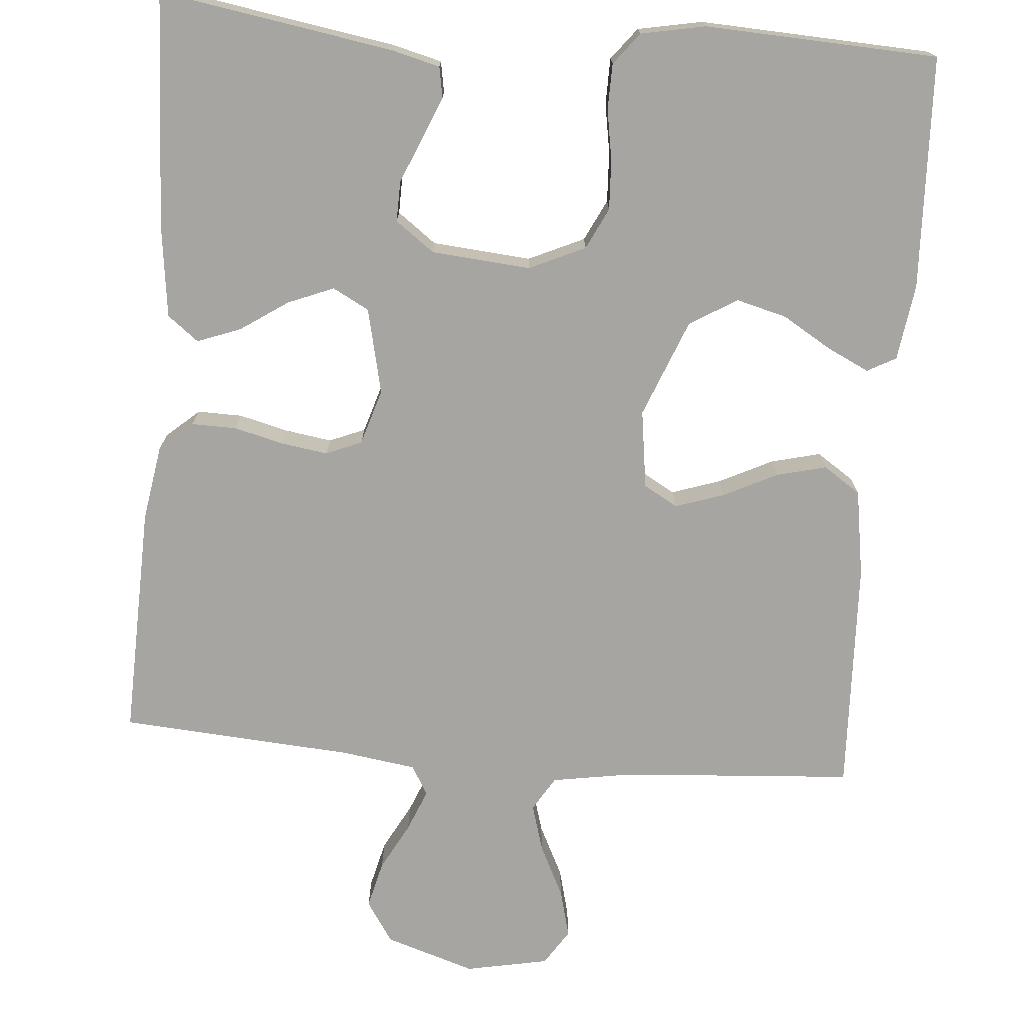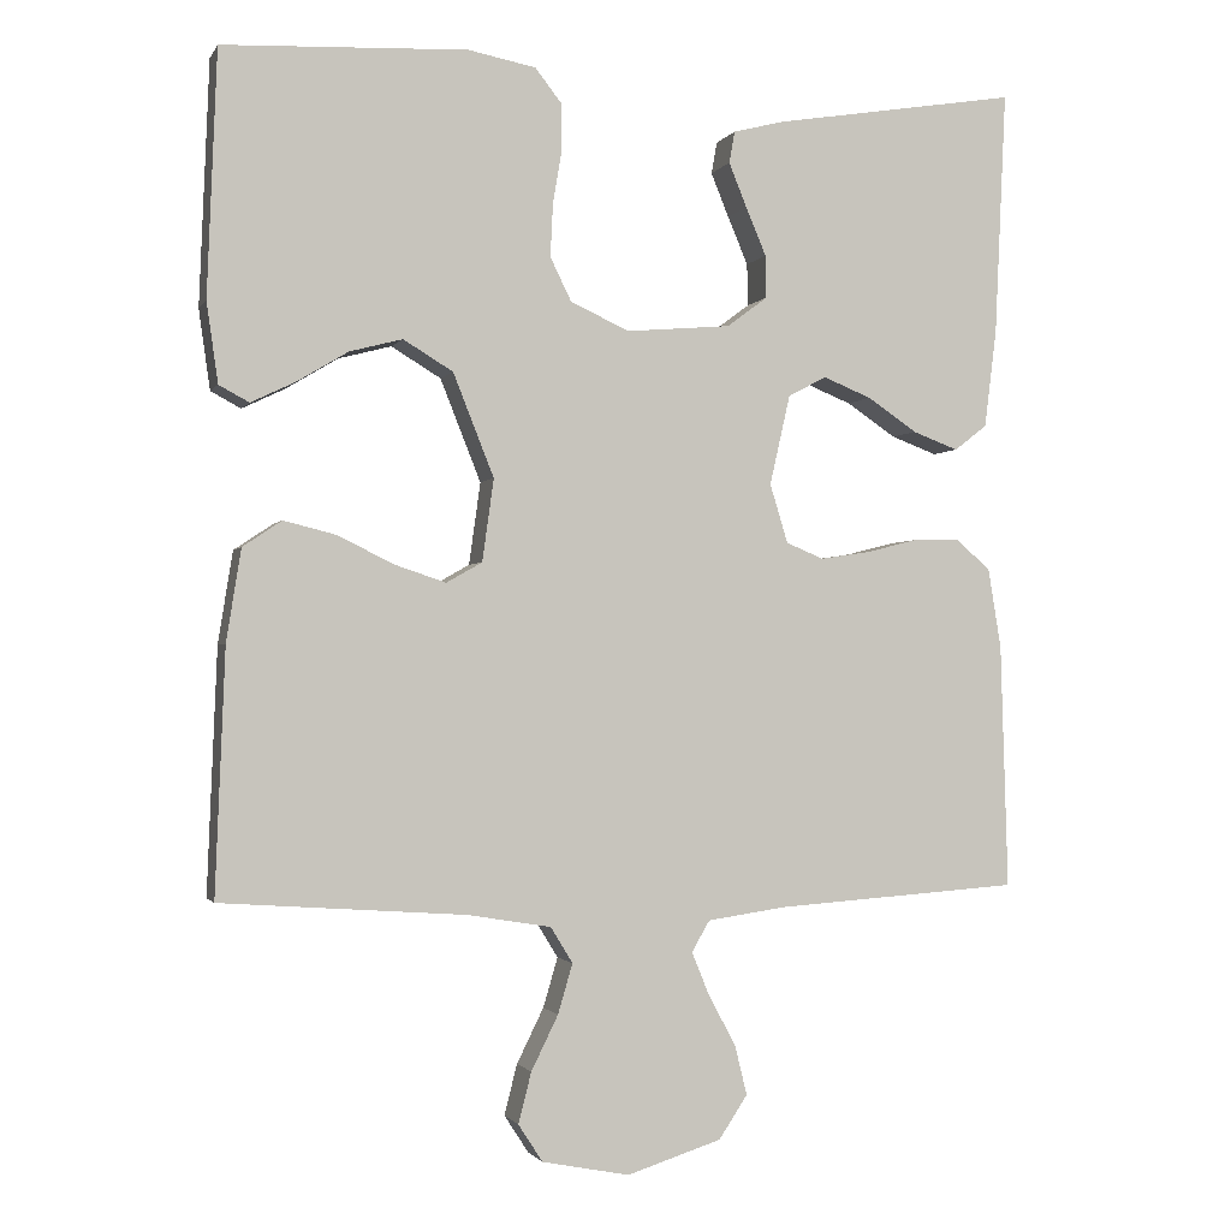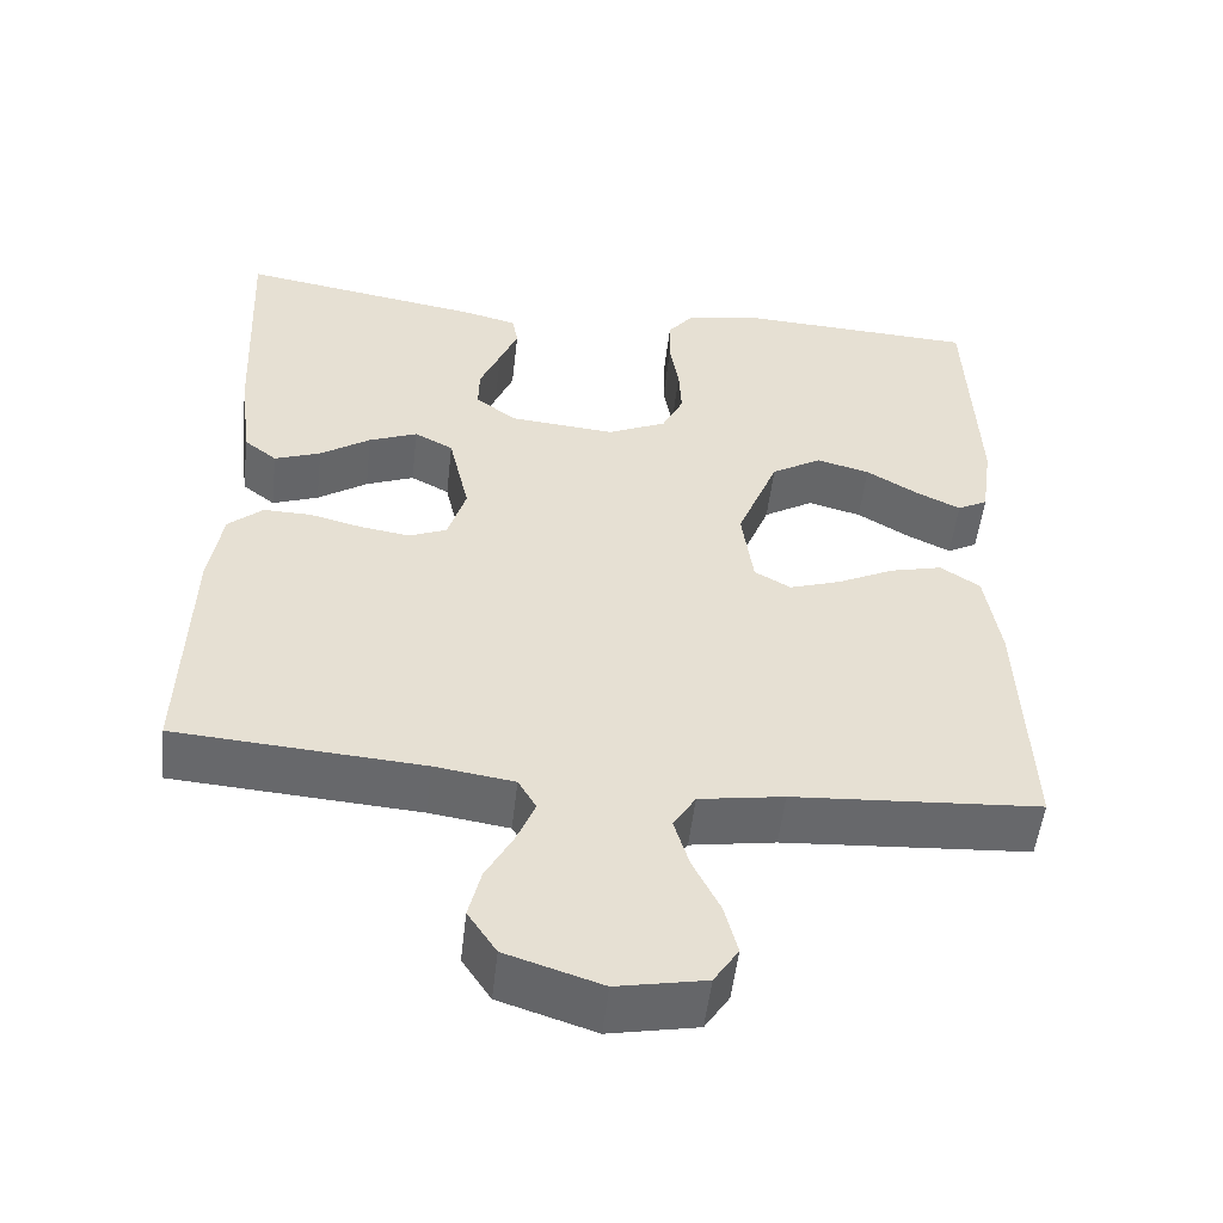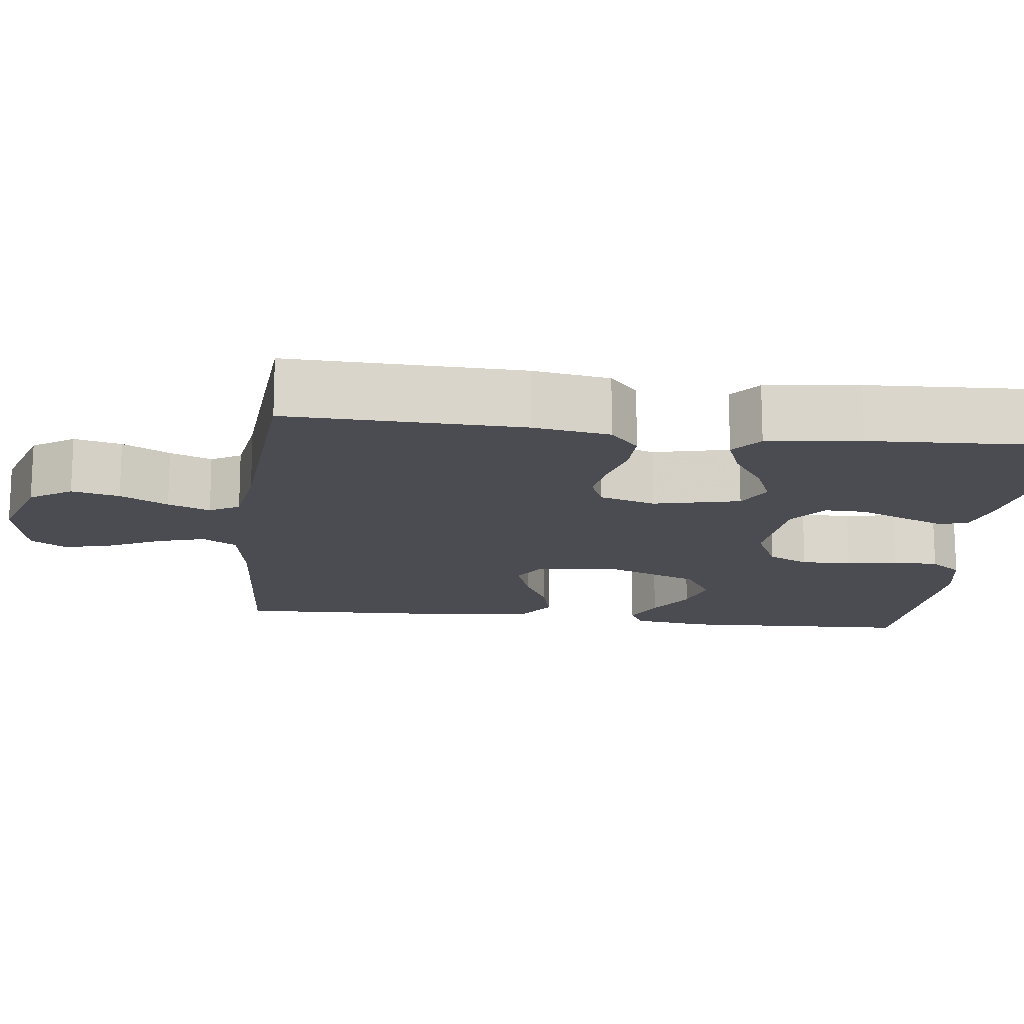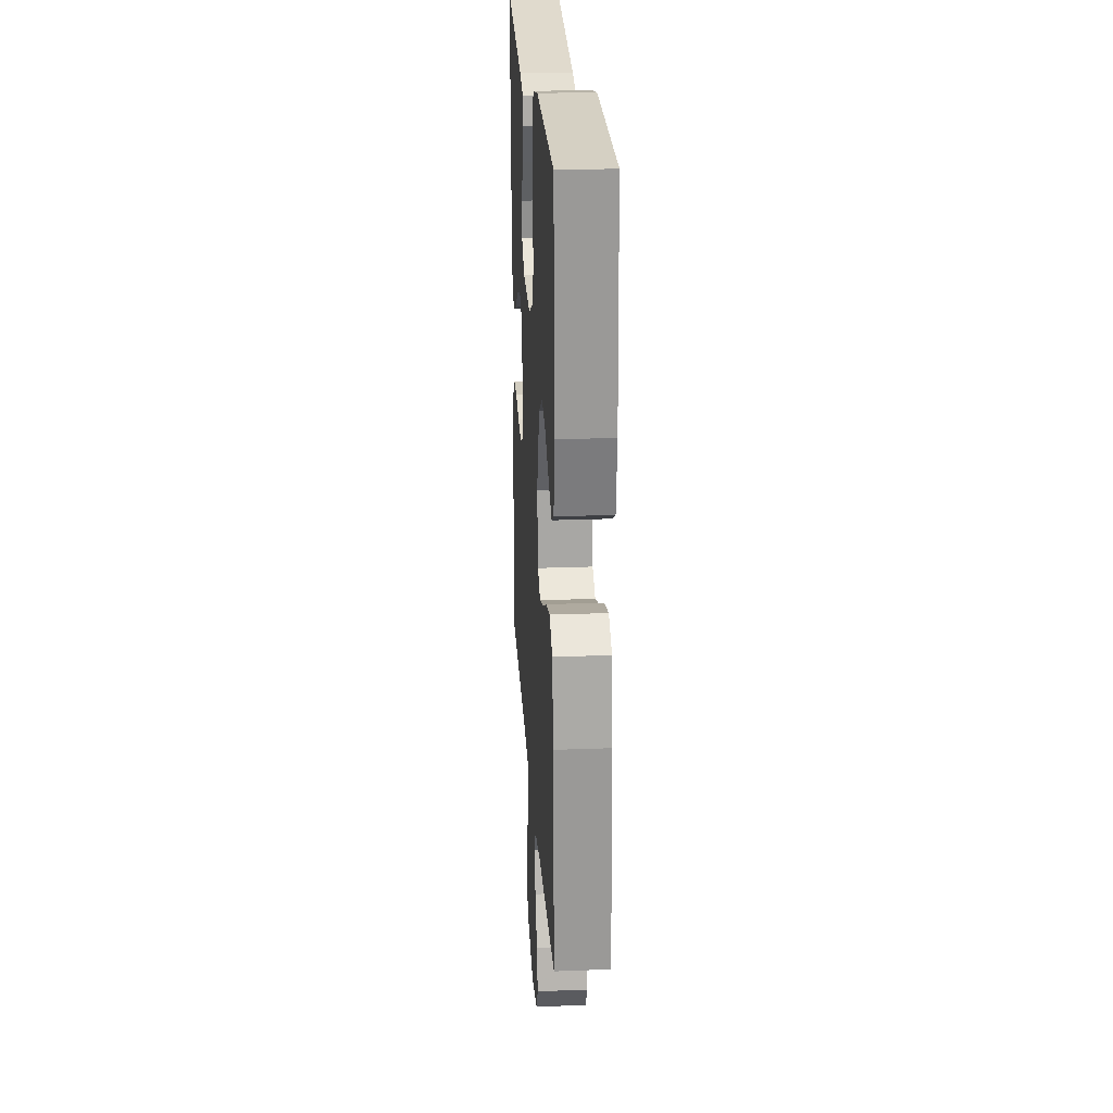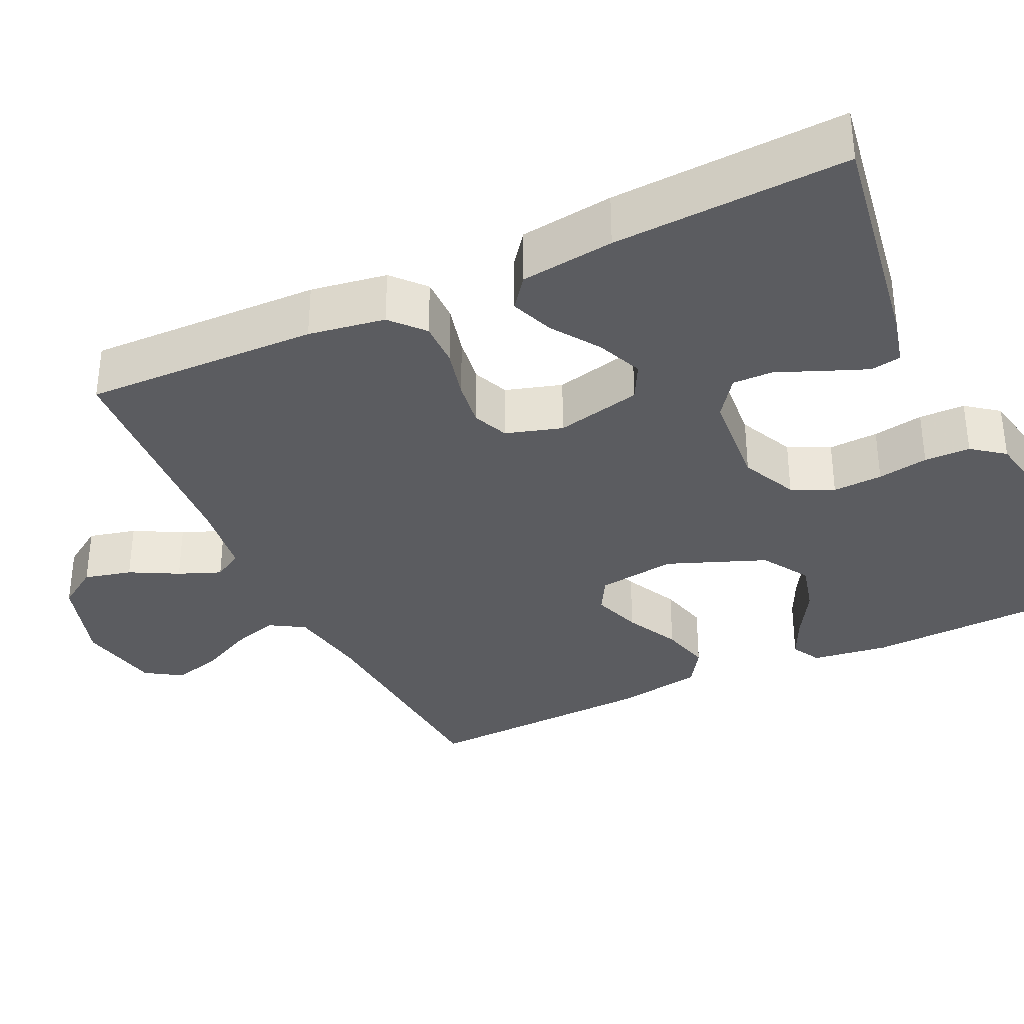
<metadata>
{"format":"obj","ext":"obj","renderer":"f3d","projection":"perspective","resolution":1024,"background":"white","views":[{"elev":-73.8,"azim":-4.7,"up":"+Y"},{"elev":-1.5,"azim":163.8,"up":"+Z"},{"elev":-52.5,"azim":-6.5,"up":"+Z"},{"elev":-15.4,"azim":-96.9,"up":"+Y"},{"elev":23.6,"azim":86.3,"up":"+Z"},{"elev":-34.5,"azim":-64.5,"up":"+Y"}]}
</metadata>
<code>
v -0.5 0.07 -0.5
v -0.491 0.07 -0.2
v -0.475 0.07 -0.102
v -0.433 0.07 -0.065
v -0.375 0.07 -0.066
v -0.311 0.07 -0.082
v -0.251 0.07 -0.091
v -0.205 0.07 -0.072
v -0.183 0.07 0
v -0.208 0.07 0.11
v -0.255 0.07 0.135
v -0.314 0.07 0.111
v -0.375 0.07 0.07
v -0.431 0.07 0.049
v -0.471 0.07 0.08
v -0.486 0.07 0.2
v -0.5 0.07 0.5
v -0.2 0.07 0.451
v -0.137 0.07 0.435
v -0.13 0.07 0.396
v -0.152 0.07 0.342
v -0.177 0.07 0.283
v -0.178 0.07 0.231
v -0.128 0.07 0.194
v 0 0.07 0.183
v 0.072 0.07 0.216
v 0.098 0.07 0.269
v 0.095 0.07 0.333
v 0.084 0.07 0.398
v 0.085 0.07 0.457
v 0.117 0.07 0.498
v 0.2 0.07 0.514
v 0.5 0.07 0.5
v 0.512 0.07 0.2
v 0.498 0.07 0.102
v 0.461 0.07 0.082
v 0.407 0.07 0.108
v 0.344 0.07 0.146
v 0.279 0.07 0.163
v 0.218 0.07 0.126
v 0.168 0.07 0
v 0.182 0.07 -0.101
v 0.226 0.07 -0.126
v 0.289 0.07 -0.105
v 0.358 0.07 -0.071
v 0.422 0.07 -0.055
v 0.47 0.07 -0.087
v 0.488 0.07 -0.2
v 0.5 0.07 -0.5
v 0.2 0.07 -0.521
v 0.097 0.07 -0.538
v 0.07 0.07 -0.582
v 0.088 0.07 -0.643
v 0.121 0.07 -0.71
v 0.137 0.07 -0.772
v 0.107 0.07 -0.818
v 0 0.07 -0.839
v -0.116 0.07 -0.802
v -0.151 0.07 -0.749
v -0.136 0.07 -0.688
v -0.103 0.07 -0.627
v -0.081 0.07 -0.573
v -0.103 0.07 -0.535
v -0.2 0.07 -0.521
v -0.5 0 -0.5
v -0.491 0 -0.2
v -0.475 0 -0.102
v -0.433 0 -0.065
v -0.375 0 -0.066
v -0.311 0 -0.082
v -0.251 0 -0.091
v -0.205 0 -0.072
v -0.183 0 0
v -0.208 0 0.11
v -0.255 0 0.135
v -0.314 0 0.111
v -0.375 0 0.07
v -0.431 0 0.049
v -0.471 0 0.08
v -0.486 0 0.2
v -0.5 0 0.5
v -0.2 0 0.451
v -0.137 0 0.435
v -0.13 0 0.396
v -0.152 0 0.342
v -0.177 0 0.283
v -0.178 0 0.231
v -0.128 0 0.194
v 0 0 0.183
v 0.072 0 0.216
v 0.098 0 0.269
v 0.095 0 0.333
v 0.084 0 0.398
v 0.085 0 0.457
v 0.117 0 0.498
v 0.2 0 0.514
v 0.5 0 0.5
v 0.512 0 0.2
v 0.498 0 0.102
v 0.461 0 0.082
v 0.407 0 0.108
v 0.344 0 0.146
v 0.279 0 0.163
v 0.218 0 0.126
v 0.168 0 0
v 0.182 0 -0.101
v 0.226 0 -0.126
v 0.289 0 -0.105
v 0.358 0 -0.071
v 0.422 0 -0.055
v 0.47 0 -0.087
v 0.488 0 -0.2
v 0.5 0 -0.5
v 0.2 0 -0.521
v 0.097 0 -0.538
v 0.07 0 -0.582
v 0.088 0 -0.643
v 0.121 0 -0.71
v 0.137 0 -0.772
v 0.107 0 -0.818
v 0 0 -0.839
v -0.116 0 -0.802
v -0.151 0 -0.749
v -0.136 0 -0.688
v -0.103 0 -0.627
v -0.081 0 -0.573
v -0.103 0 -0.535
v -0.2 0 -0.521
f 59 60 61
f 58 59 61
f 57 58 61
f 56 57 61
f 55 56 61
f 54 55 61
f 53 54 61
f 52 53 61 62
f 51 52 62 63
f 48 49 50
f 47 48 50
f 46 47 50
f 45 46 50
f 44 45 50
f 51 63 64
f 50 51 64
f 44 50 64
f 43 44 64
f 36 37 38
f 35 36 38
f 34 35 38
f 33 34 38
f 32 33 38
f 31 32 38
f 30 31 38
f 29 30 38
f 28 29 38
f 27 28 38 39
f 26 27 39 40
f 20 21 22
f 19 20 22
f 18 19 22
f 17 18 22
f 16 17 22
f 15 16 22
f 14 15 22
f 13 14 22
f 12 13 22
f 11 12 22 23
f 10 11 23 24
f 4 5 6
f 3 4 6
f 2 3 6
f 1 2 6
f 64 1 6
f 64 6 7
f 64 7 8
f 43 64 8
f 42 43 8
f 41 42 8 9
f 40 41 9
f 26 40 9
f 25 26 9
f 9 10 24 25
f 125 124 123
f 125 123 122
f 125 122 121
f 125 121 120
f 125 120 119
f 125 119 118
f 125 118 117
f 126 125 117 116
f 127 126 116 115
f 114 113 112
f 114 112 111
f 114 111 110
f 114 110 109
f 114 109 108
f 128 127 115
f 128 115 114
f 128 114 108
f 128 108 107
f 102 101 100
f 102 100 99
f 102 99 98
f 102 98 97
f 102 97 96
f 102 96 95
f 102 95 94
f 102 94 93
f 102 93 92
f 103 102 92 91
f 104 103 91 90
f 86 85 84
f 86 84 83
f 86 83 82
f 86 82 81
f 86 81 80
f 86 80 79
f 86 79 78
f 86 78 77
f 86 77 76
f 87 86 76 75
f 88 87 75 74
f 70 69 68
f 70 68 67
f 70 67 66
f 70 66 65
f 70 65 128
f 71 70 128
f 72 71 128
f 72 128 107
f 72 107 106
f 73 72 106 105
f 73 105 104
f 73 104 90
f 73 90 89
f 89 88 74 73
f 1 65 66 2
f 2 66 67 3
f 3 67 68 4
f 4 68 69 5
f 5 69 70 6
f 6 70 71 7
f 7 71 72 8
f 8 72 73 9
f 9 73 74 10
f 10 74 75 11
f 11 75 76 12
f 12 76 77 13
f 13 77 78 14
f 14 78 79 15
f 15 79 80 16
f 16 80 81 17
f 17 81 82 18
f 18 82 83 19
f 19 83 84 20
f 20 84 85 21
f 21 85 86 22
f 22 86 87 23
f 23 87 88 24
f 24 88 89 25
f 25 89 90 26
f 26 90 91 27
f 27 91 92 28
f 28 92 93 29
f 29 93 94 30
f 30 94 95 31
f 31 95 96 32
f 32 96 97 33
f 33 97 98 34
f 34 98 99 35
f 35 99 100 36
f 36 100 101 37
f 37 101 102 38
f 38 102 103 39
f 39 103 104 40
f 40 104 105 41
f 41 105 106 42
f 42 106 107 43
f 43 107 108 44
f 44 108 109 45
f 45 109 110 46
f 46 110 111 47
f 47 111 112 48
f 48 112 113 49
f 49 113 114 50
f 50 114 115 51
f 51 115 116 52
f 52 116 117 53
f 53 117 118 54
f 54 118 119 55
f 55 119 120 56
f 56 120 121 57
f 57 121 122 58
f 58 122 123 59
f 59 123 124 60
f 60 124 125 61
f 61 125 126 62
f 62 126 127 63
f 63 127 128 64
f 64 128 65 1

</code>
